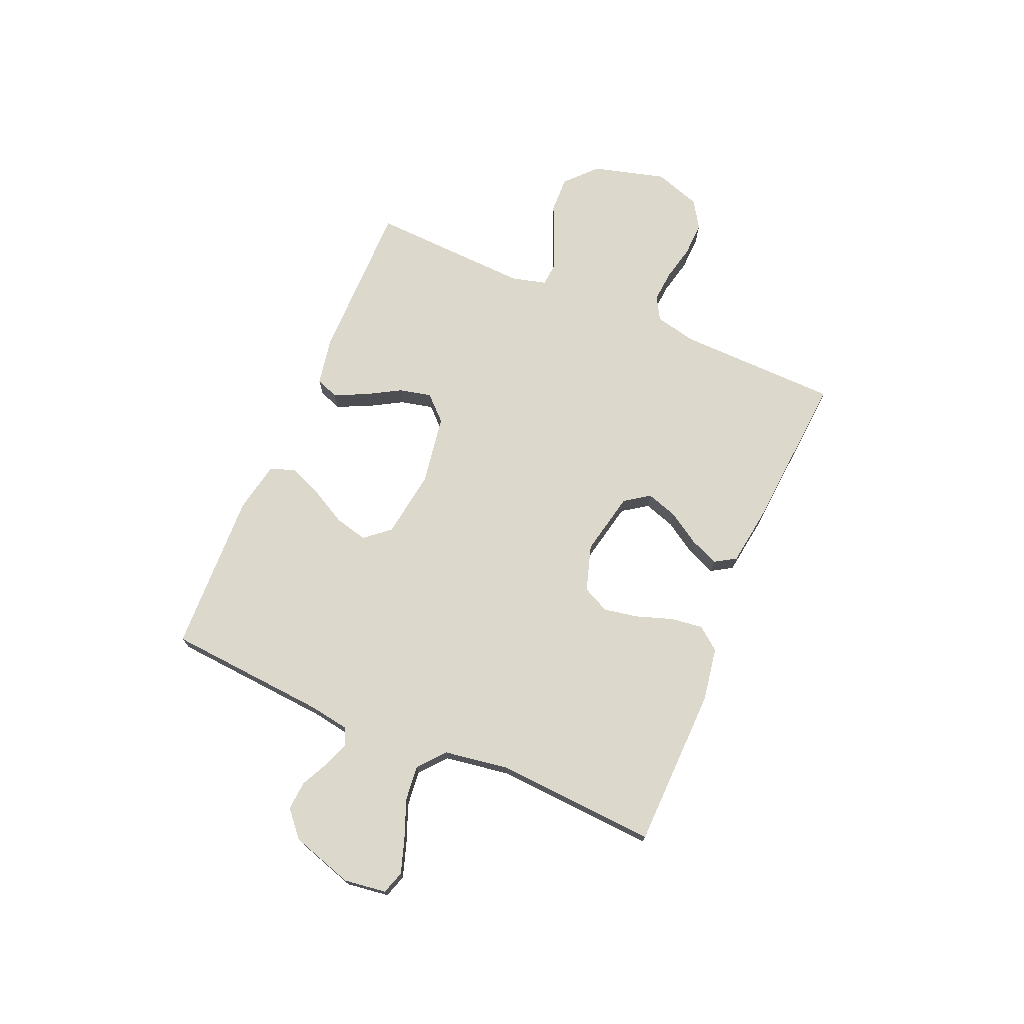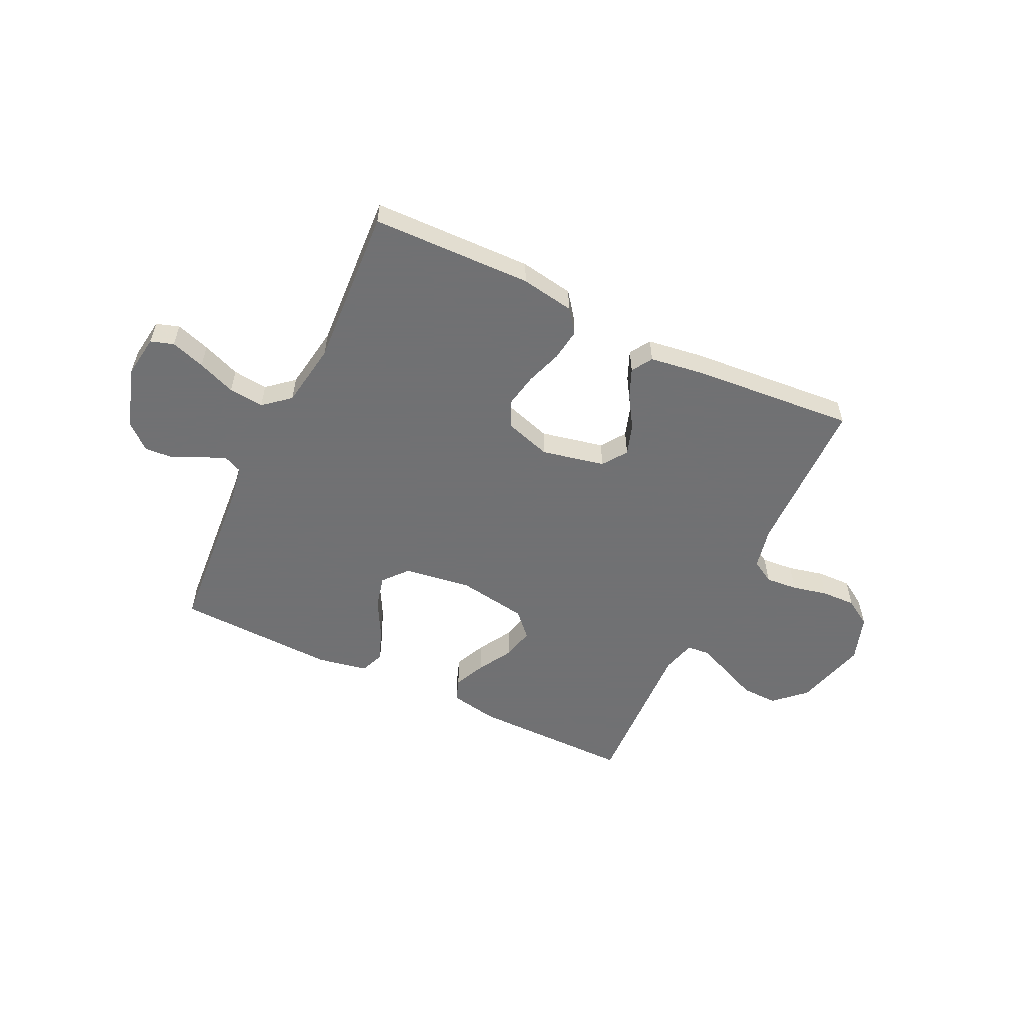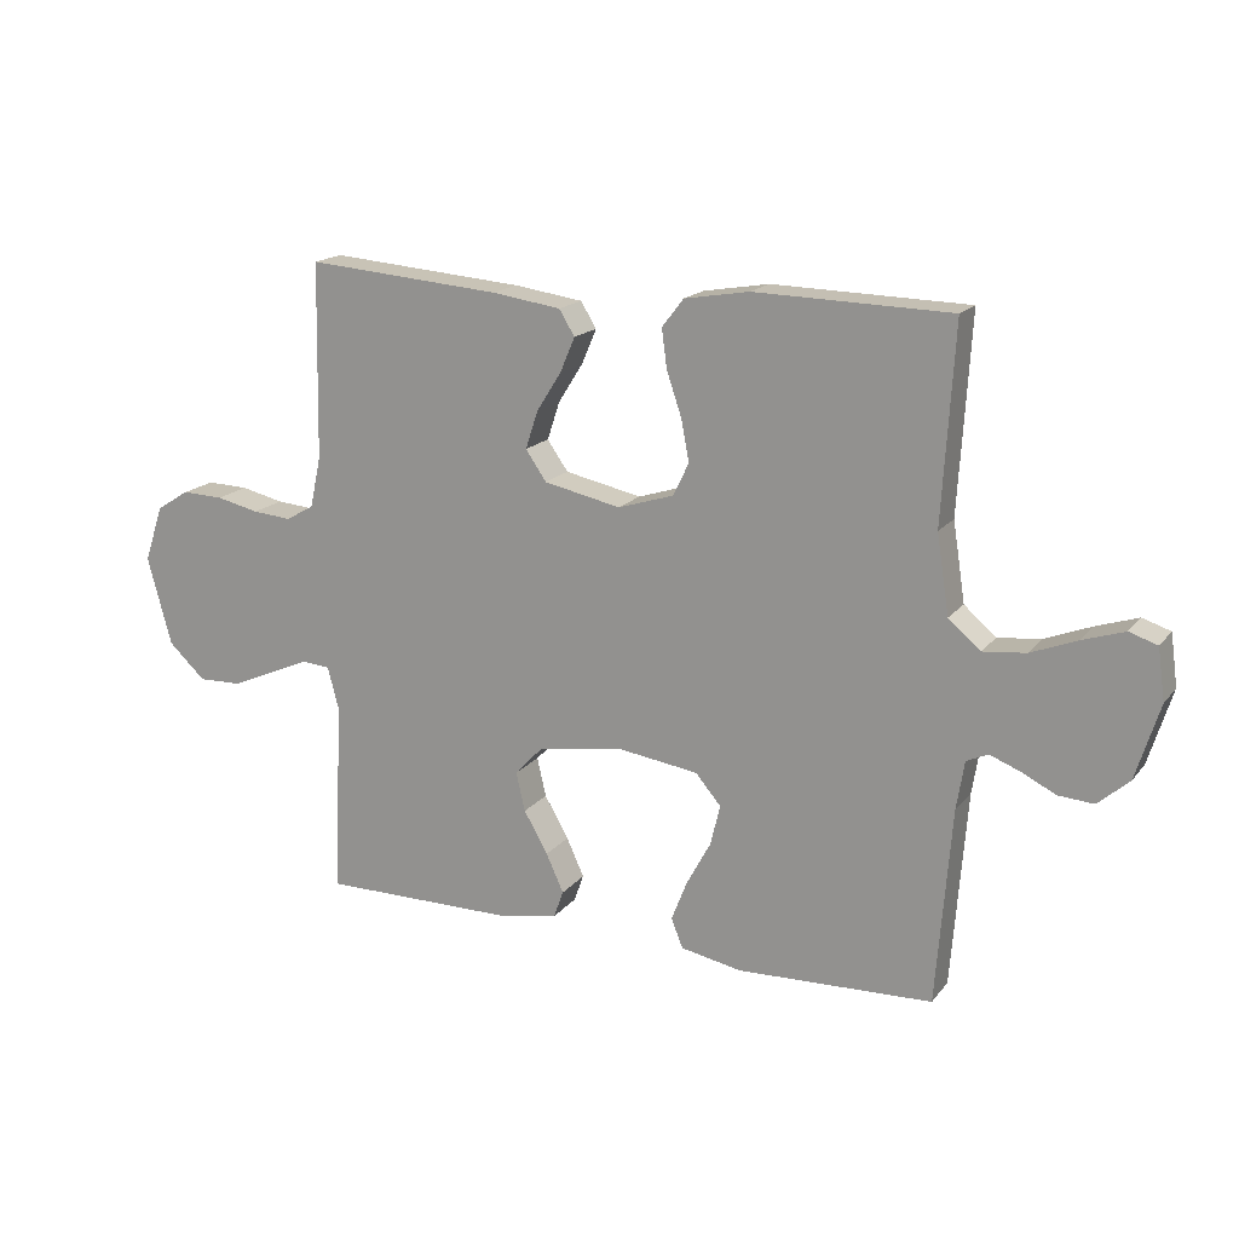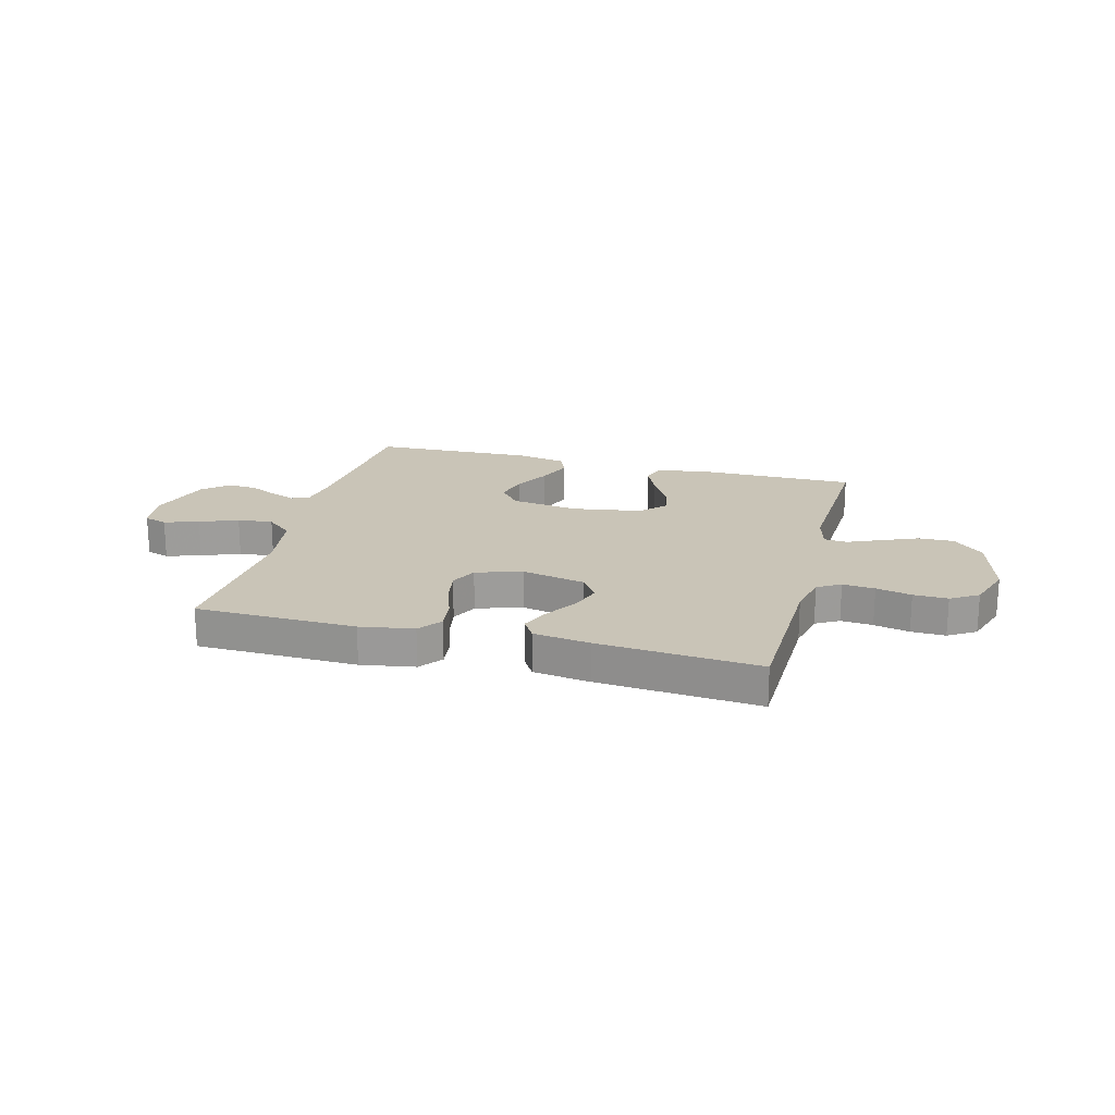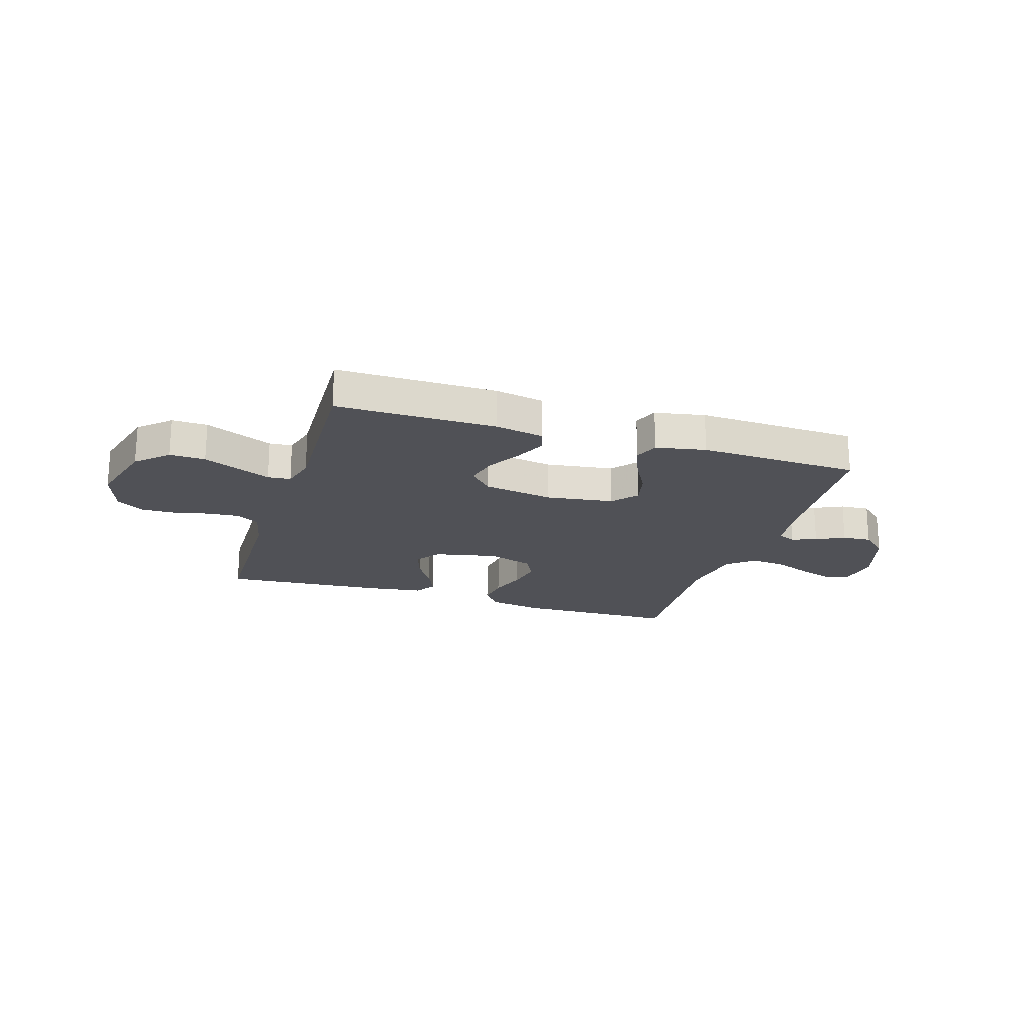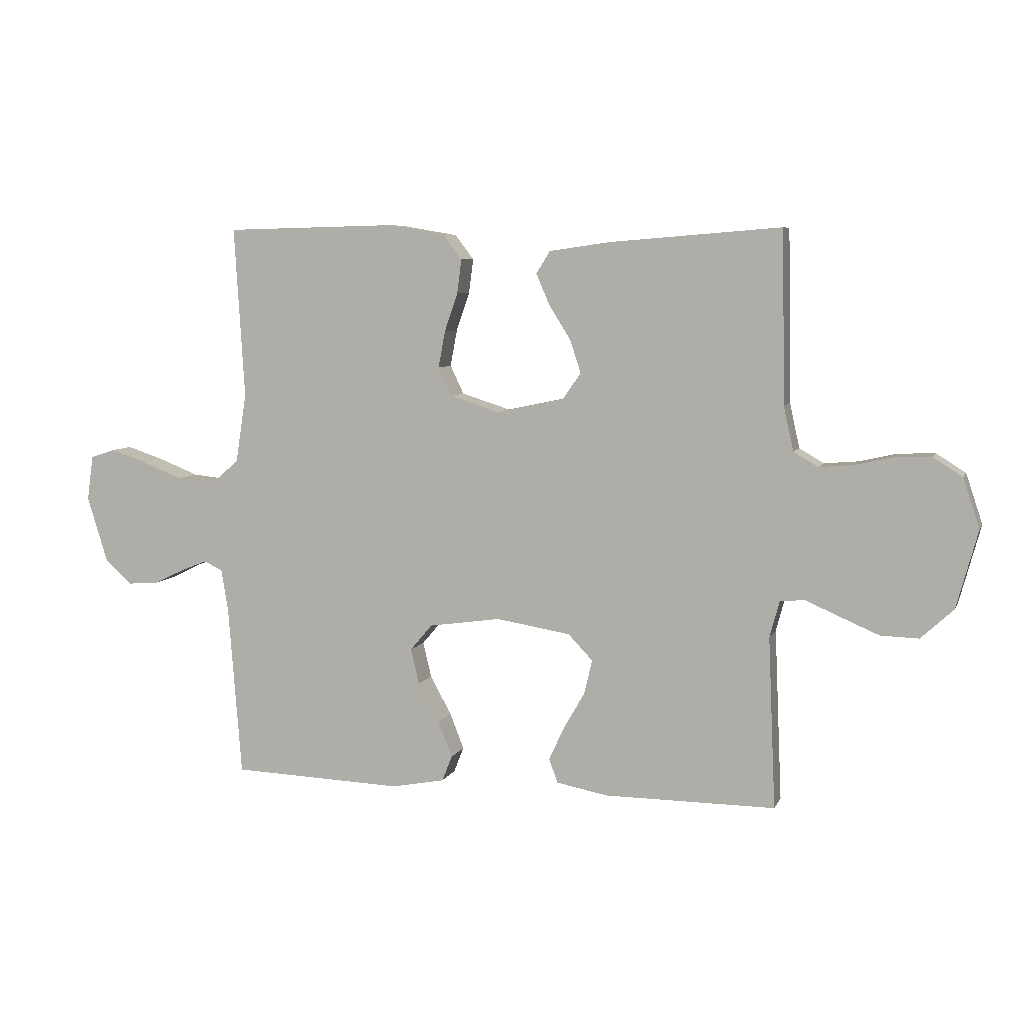
<metadata>
{"format":"obj","ext":"obj","renderer":"f3d","projection":"perspective","resolution":1024,"background":"white","views":[{"elev":72.7,"azim":-66.8,"up":"+Y"},{"elev":-55.3,"azim":-25.6,"up":"+Y"},{"elev":17.1,"azim":-154.4,"up":"+Z"},{"elev":20.0,"azim":14.8,"up":"+Y"},{"elev":-20.5,"azim":162.5,"up":"+Y"},{"elev":6.8,"azim":16.2,"up":"+Z"}]}
</metadata>
<code>
v 0.5 0.07 0.5
v 0.506 0.07 0.2
v 0.523 0.07 0.122
v 0.566 0.07 0.097
v 0.626 0.07 0.102
v 0.692 0.07 0.117
v 0.756 0.07 0.119
v 0.807 0.07 0.087
v 0.836 0.07 0
v 0.799 0.07 -0.136
v 0.742 0.07 -0.189
v 0.675 0.07 -0.187
v 0.607 0.07 -0.158
v 0.547 0.07 -0.132
v 0.504 0.07 -0.136
v 0.487 0.07 -0.2
v 0.5 0.07 -0.5
v 0.2 0.07 -0.499
v 0.11 0.07 -0.482
v 0.095 0.07 -0.44
v 0.122 0.07 -0.381
v 0.159 0.07 -0.317
v 0.173 0.07 -0.257
v 0.13 0.07 -0.212
v 0 0.07 -0.191
v -0.126 0.07 -0.209
v -0.165 0.07 -0.255
v -0.15 0.07 -0.317
v -0.113 0.07 -0.385
v -0.088 0.07 -0.448
v -0.106 0.07 -0.493
v -0.2 0.07 -0.511
v -0.5 0.07 -0.5
v -0.523 0.07 -0.2
v -0.535 0.07 -0.125
v -0.568 0.07 -0.11
v -0.614 0.07 -0.128
v -0.667 0.07 -0.154
v -0.721 0.07 -0.158
v -0.769 0.07 -0.116
v -0.805 0.07 0
v -0.794 0.07 0.079
v -0.751 0.07 0.093
v -0.687 0.07 0.072
v -0.616 0.07 0.044
v -0.55 0.07 0.037
v -0.501 0.07 0.079
v -0.482 0.07 0.2
v -0.5 0.07 0.5
v -0.2 0.07 0.507
v -0.1 0.07 0.49
v -0.067 0.07 0.447
v -0.075 0.07 0.387
v -0.098 0.07 0.32
v -0.11 0.07 0.256
v -0.086 0.07 0.206
v 0 0.07 0.179
v 0.118 0.07 0.204
v 0.15 0.07 0.25
v 0.131 0.07 0.308
v 0.093 0.07 0.368
v 0.07 0.07 0.422
v 0.094 0.07 0.461
v 0.2 0.07 0.476
v 0.5 0 0.5
v 0.506 0 0.2
v 0.523 0 0.122
v 0.566 0 0.097
v 0.626 0 0.102
v 0.692 0 0.117
v 0.756 0 0.119
v 0.807 0 0.087
v 0.836 0 0
v 0.799 0 -0.136
v 0.742 0 -0.189
v 0.675 0 -0.187
v 0.607 0 -0.158
v 0.547 0 -0.132
v 0.504 0 -0.136
v 0.487 0 -0.2
v 0.5 0 -0.5
v 0.2 0 -0.499
v 0.11 0 -0.482
v 0.095 0 -0.44
v 0.122 0 -0.381
v 0.159 0 -0.317
v 0.173 0 -0.257
v 0.13 0 -0.212
v 0 0 -0.191
v -0.126 0 -0.209
v -0.165 0 -0.255
v -0.15 0 -0.317
v -0.113 0 -0.385
v -0.088 0 -0.448
v -0.106 0 -0.493
v -0.2 0 -0.511
v -0.5 0 -0.5
v -0.523 0 -0.2
v -0.535 0 -0.125
v -0.568 0 -0.11
v -0.614 0 -0.128
v -0.667 0 -0.154
v -0.721 0 -0.158
v -0.769 0 -0.116
v -0.805 0 0
v -0.794 0 0.079
v -0.751 0 0.093
v -0.687 0 0.072
v -0.616 0 0.044
v -0.55 0 0.037
v -0.501 0 0.079
v -0.482 0 0.2
v -0.5 0 0.5
v -0.2 0 0.507
v -0.1 0 0.49
v -0.067 0 0.447
v -0.075 0 0.387
v -0.098 0 0.32
v -0.11 0 0.256
v -0.086 0 0.206
v 0 0 0.179
v 0.118 0 0.204
v 0.15 0 0.25
v 0.131 0 0.308
v 0.093 0 0.368
v 0.07 0 0.422
v 0.094 0 0.461
v 0.2 0 0.476
f 64 1 2
f 63 64 2
f 62 63 2
f 61 62 2
f 60 61 2
f 59 60 2 3
f 58 59 3 4
f 57 58 4
f 52 53 54
f 51 52 54
f 50 51 54
f 49 50 54
f 48 49 54
f 47 48 54 55
f 46 47 55 56
f 43 44 45
f 42 43 45
f 41 42 45
f 40 41 45
f 39 40 45
f 38 39 45
f 37 38 45
f 36 37 45 46
f 46 56 57
f 36 46 57
f 35 36 57
f 32 33 34
f 31 32 34
f 30 31 34
f 29 30 34
f 28 29 34
f 27 28 34 35
f 20 21 22
f 19 20 22
f 18 19 22
f 17 18 22
f 16 17 22
f 15 16 22 23
f 12 13 14
f 11 12 14
f 10 11 14
f 9 10 14
f 8 9 14
f 7 8 14
f 6 7 14
f 5 6 14
f 4 5 14 15
f 15 23 24
f 4 15 24
f 57 4 24
f 26 27 35 57
f 57 24 25
f 25 26 57
f 66 65 128
f 66 128 127
f 66 127 126
f 66 126 125
f 66 125 124
f 67 66 124 123
f 68 67 123 122
f 68 122 121
f 118 117 116
f 118 116 115
f 118 115 114
f 118 114 113
f 118 113 112
f 119 118 112 111
f 120 119 111 110
f 109 108 107
f 109 107 106
f 109 106 105
f 109 105 104
f 109 104 103
f 109 103 102
f 109 102 101
f 110 109 101 100
f 121 120 110
f 121 110 100
f 121 100 99
f 98 97 96
f 98 96 95
f 98 95 94
f 98 94 93
f 98 93 92
f 99 98 92 91
f 86 85 84
f 86 84 83
f 86 83 82
f 86 82 81
f 86 81 80
f 87 86 80 79
f 78 77 76
f 78 76 75
f 78 75 74
f 78 74 73
f 78 73 72
f 78 72 71
f 78 71 70
f 78 70 69
f 79 78 69 68
f 88 87 79
f 88 79 68
f 88 68 121
f 121 99 91 90
f 89 88 121
f 121 90 89
f 1 65 66 2
f 2 66 67 3
f 3 67 68 4
f 4 68 69 5
f 5 69 70 6
f 6 70 71 7
f 7 71 72 8
f 8 72 73 9
f 9 73 74 10
f 10 74 75 11
f 11 75 76 12
f 12 76 77 13
f 13 77 78 14
f 14 78 79 15
f 15 79 80 16
f 16 80 81 17
f 17 81 82 18
f 18 82 83 19
f 19 83 84 20
f 20 84 85 21
f 21 85 86 22
f 22 86 87 23
f 23 87 88 24
f 24 88 89 25
f 25 89 90 26
f 26 90 91 27
f 27 91 92 28
f 28 92 93 29
f 29 93 94 30
f 30 94 95 31
f 31 95 96 32
f 32 96 97 33
f 33 97 98 34
f 34 98 99 35
f 35 99 100 36
f 36 100 101 37
f 37 101 102 38
f 38 102 103 39
f 39 103 104 40
f 40 104 105 41
f 41 105 106 42
f 42 106 107 43
f 43 107 108 44
f 44 108 109 45
f 45 109 110 46
f 46 110 111 47
f 47 111 112 48
f 48 112 113 49
f 49 113 114 50
f 50 114 115 51
f 51 115 116 52
f 52 116 117 53
f 53 117 118 54
f 54 118 119 55
f 55 119 120 56
f 56 120 121 57
f 57 121 122 58
f 58 122 123 59
f 59 123 124 60
f 60 124 125 61
f 61 125 126 62
f 62 126 127 63
f 63 127 128 64
f 64 128 65 1

</code>
